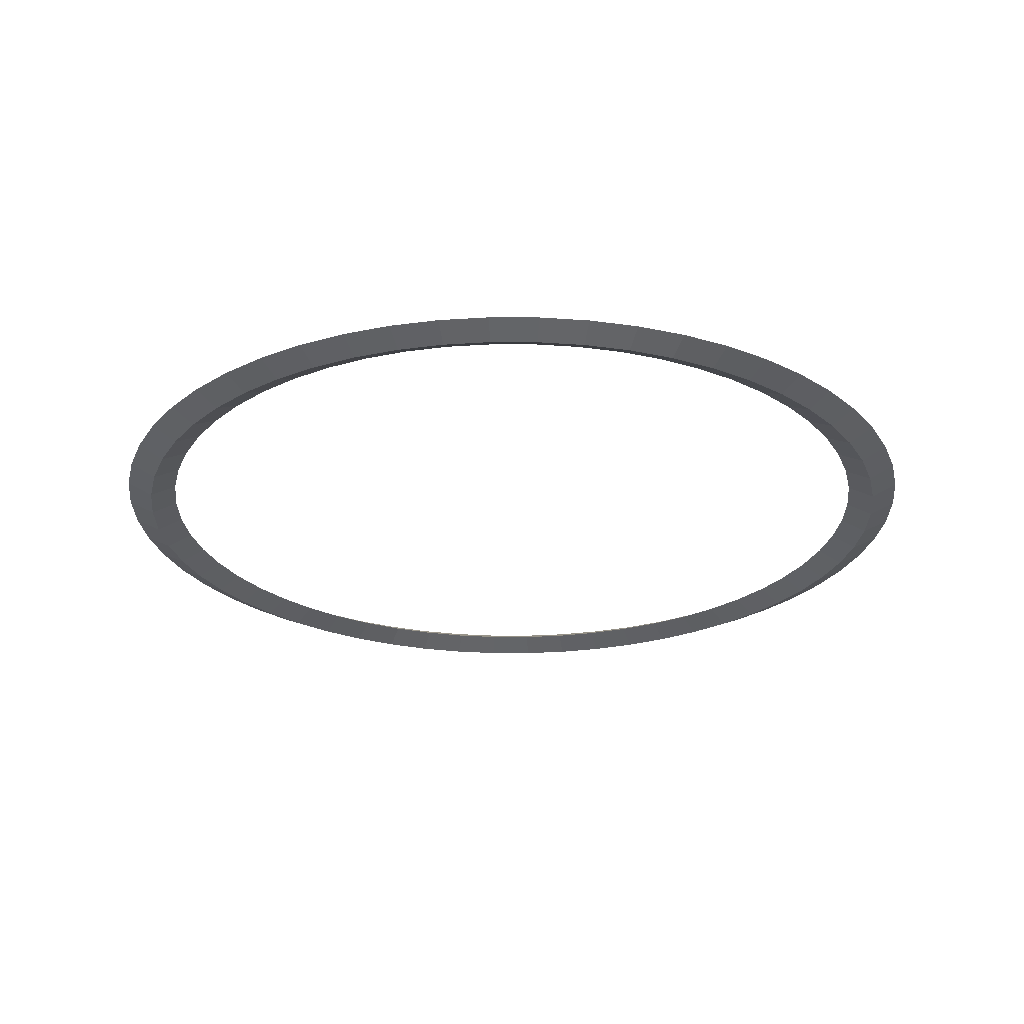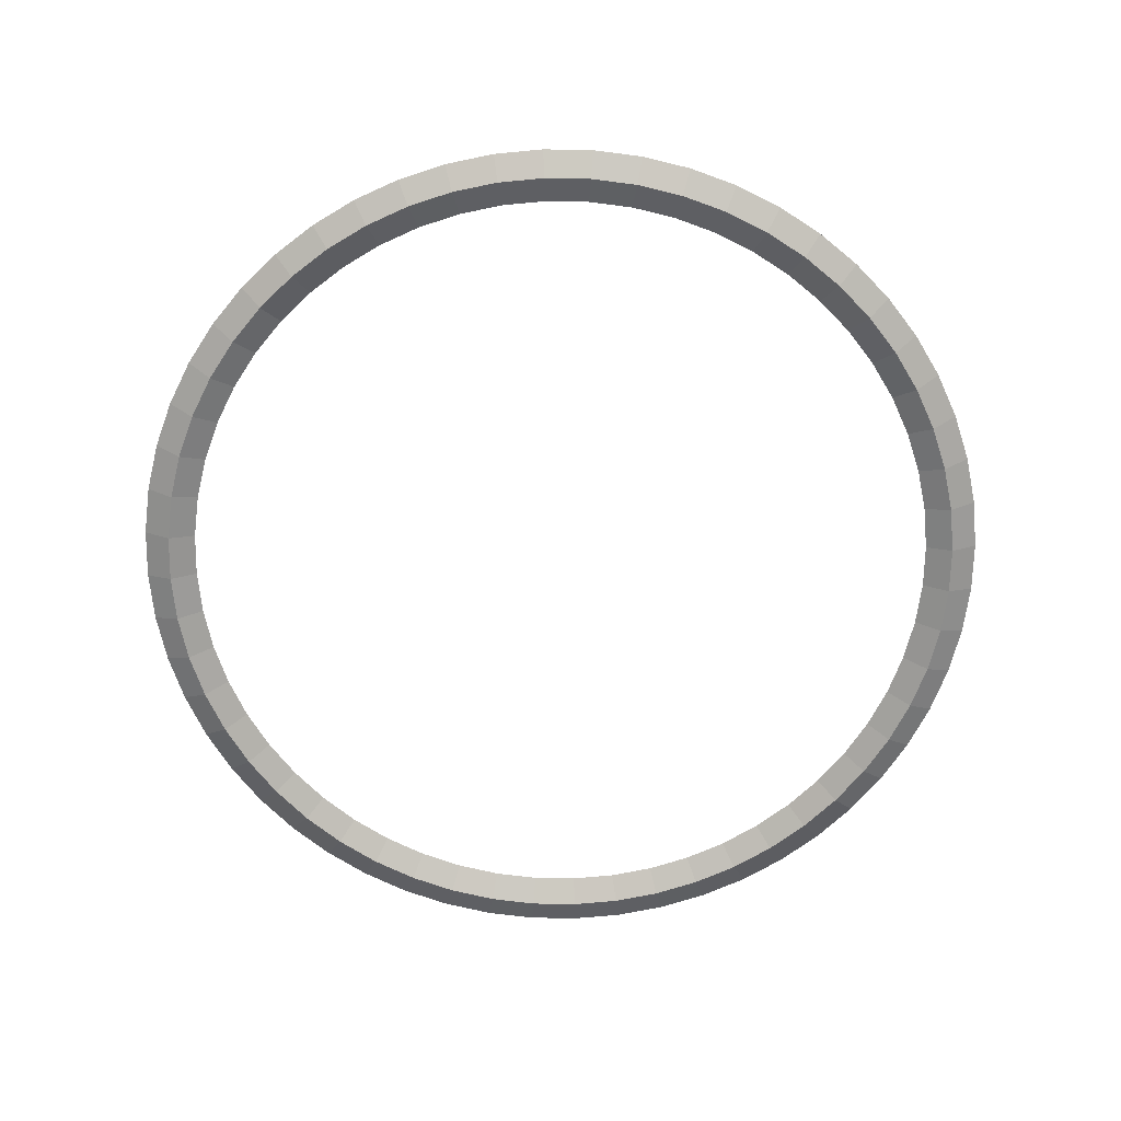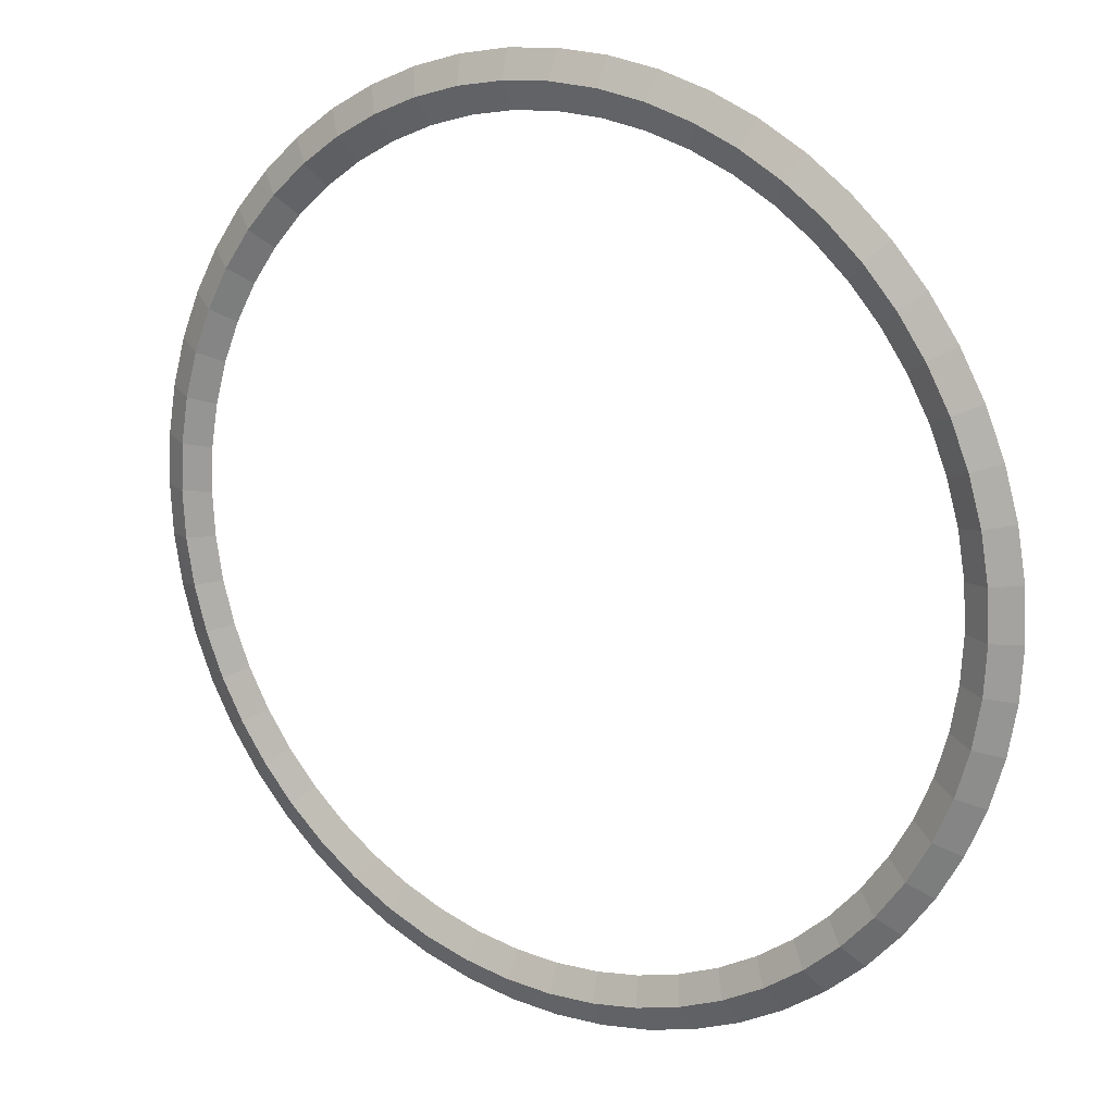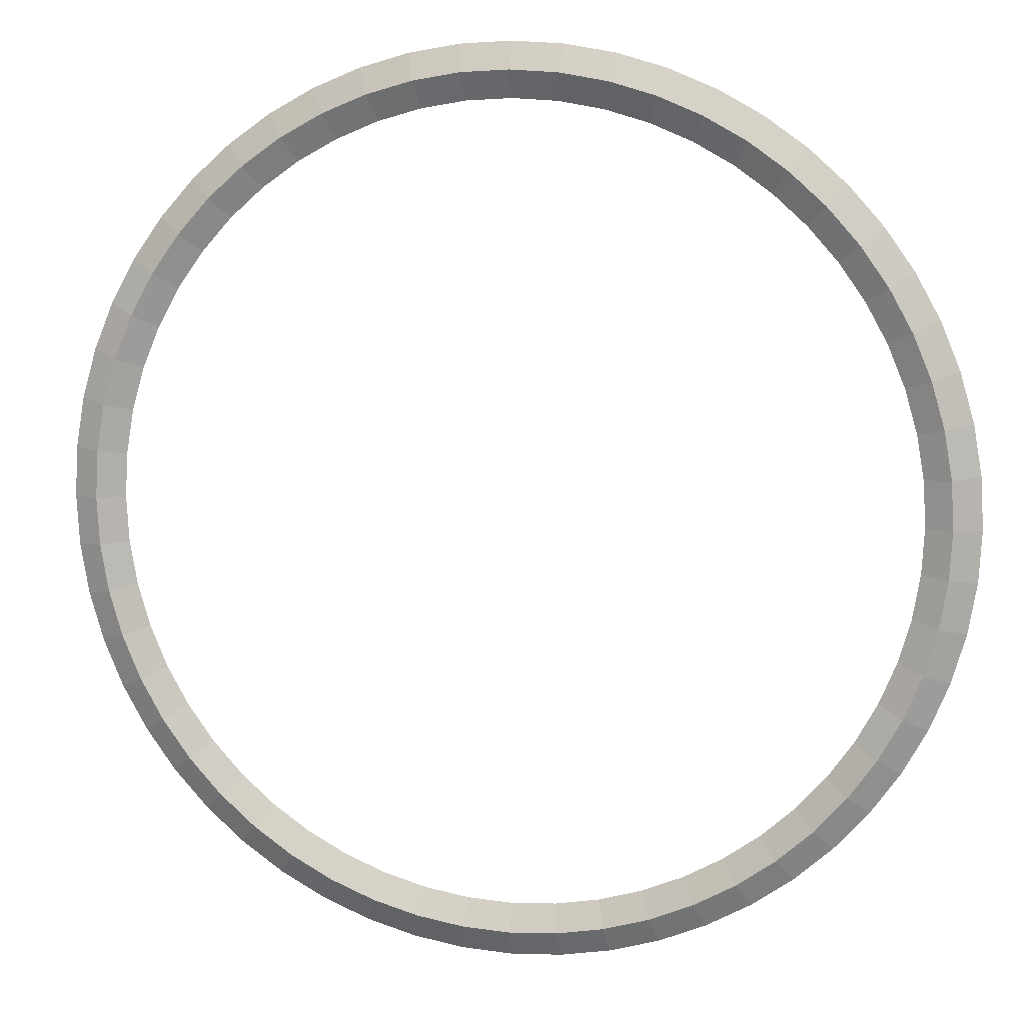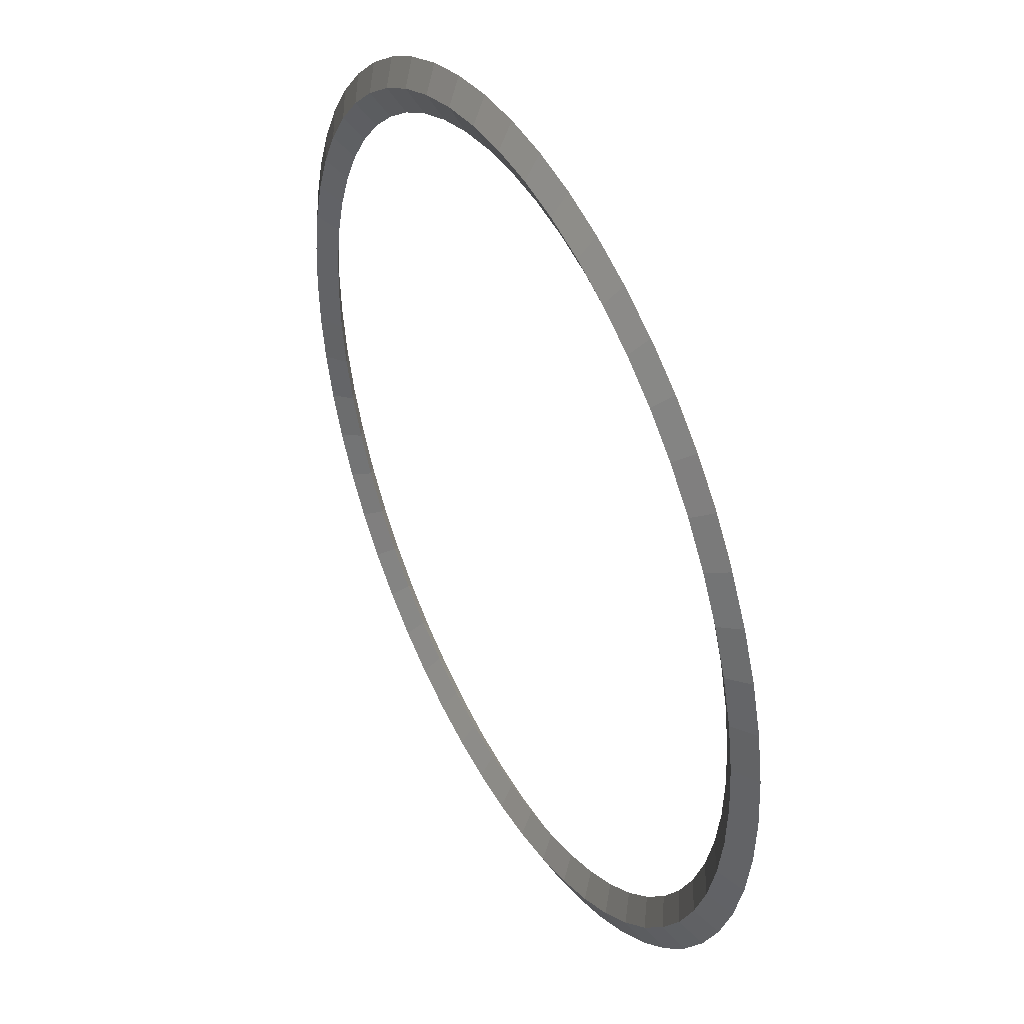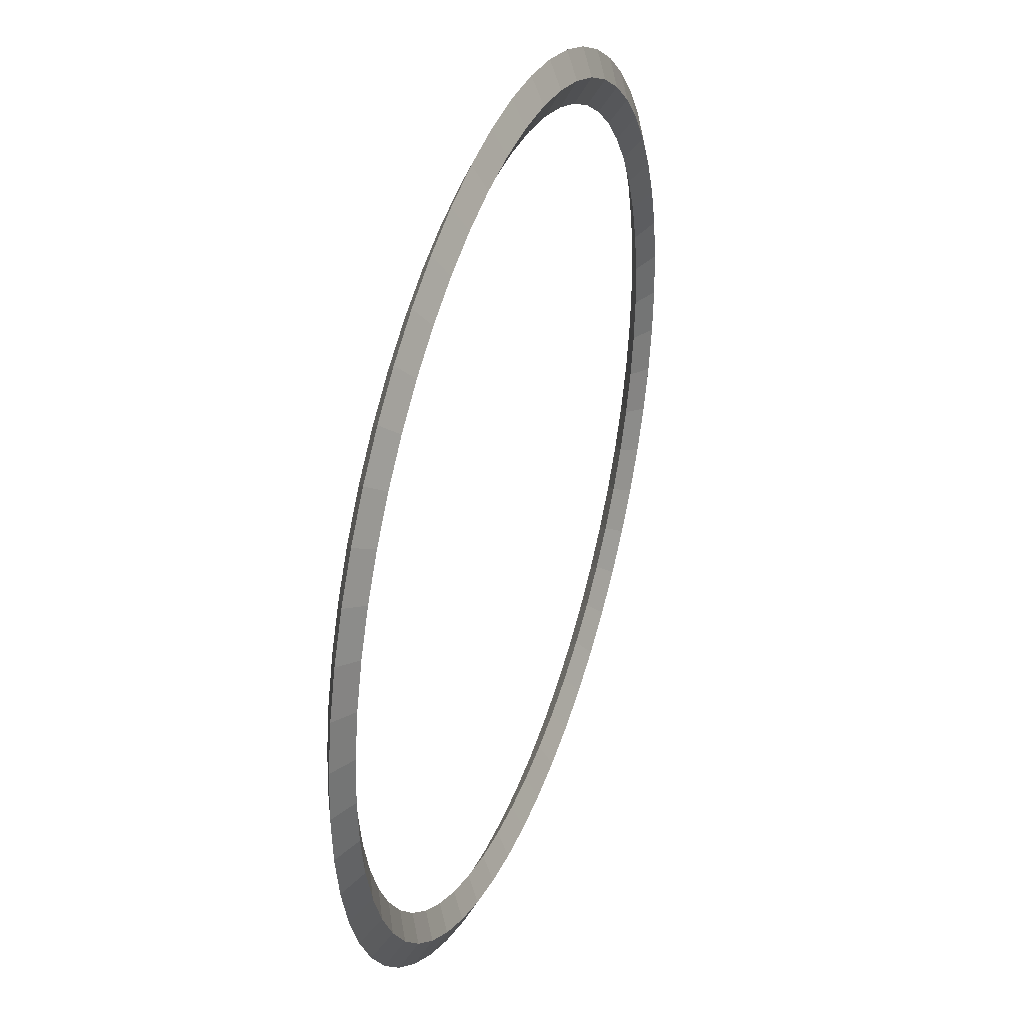
<metadata>
{"format":"obj","ext":"obj","renderer":"f3d","projection":"perspective","resolution":1024,"background":"white","views":[{"elev":-25.5,"azim":80.1,"up":"+Y"},{"elev":-67.7,"azim":85.8,"up":"+Y"},{"elev":17.1,"azim":32.8,"up":"+Z"},{"elev":10.3,"azim":12.4,"up":"+Z"},{"elev":42.2,"azim":-117.9,"up":"+Z"},{"elev":37.6,"azim":109.8,"up":"+Z"}]}
</metadata>
<code>
o Torus.001
v 22.5 -3.656 0
v 21.17 -3.011 0
v 19.83 -3.656 0
v 21.17 -4.301 0
v 22.36 -3.656 -2.519
v 21.03 -3.011 -2.37
v 19.71 -3.656 -2.221
v 21.03 -4.301 -2.37
v 21.94 -3.656 -5.007
v 20.64 -3.011 -4.71
v 19.34 -3.656 -4.414
v 20.64 -4.301 -4.71
v 21.24 -3.656 -7.431
v 19.98 -3.011 -6.991
v 18.72 -3.656 -6.551
v 19.98 -4.301 -6.991
v 20.27 -3.656 -9.762
v 19.07 -3.011 -9.184
v 17.87 -3.656 -8.606
v 19.07 -4.301 -9.184
v 19.05 -3.656 -11.97
v 17.92 -3.011 -11.26
v 16.79 -3.656 -10.55
v 17.92 -4.301 -11.26
v 17.59 -3.656 -14.03
v 16.55 -3.011 -13.2
v 15.51 -3.656 -12.37
v 16.55 -4.301 -13.2
v 15.91 -3.656 -15.91
v 14.97 -3.011 -14.97
v 14.02 -3.656 -14.02
v 14.97 -4.301 -14.97
v 14.03 -3.656 -17.59
v 13.2 -3.011 -16.55
v 12.37 -3.656 -15.51
v 13.2 -4.301 -16.55
v 11.97 -3.656 -19.05
v 11.26 -3.011 -17.92
v 10.55 -3.656 -16.79
v 11.26 -4.301 -17.92
v 9.762 -3.656 -20.27
v 9.184 -3.011 -19.07
v 8.606 -3.656 -17.87
v 9.184 -4.301 -19.07
v 7.431 -3.656 -21.24
v 6.991 -3.011 -19.98
v 6.551 -3.656 -18.72
v 6.991 -4.301 -19.98
v 5.007 -3.656 -21.94
v 4.71 -3.011 -20.64
v 4.414 -3.656 -19.34
v 4.71 -4.301 -20.64
v 2.519 -3.656 -22.36
v 2.37 -3.011 -21.03
v 2.221 -3.656 -19.71
v 2.37 -4.301 -21.03
v 2e-06 -3.656 -22.5
v 2e-06 -3.011 -21.17
v 1e-06 -3.656 -19.83
v 2e-06 -4.301 -21.17
v -2.519 -3.656 -22.36
v -2.37 -3.011 -21.03
v -2.221 -3.656 -19.71
v -2.37 -4.301 -21.03
v -5.007 -3.656 -21.94
v -4.71 -3.011 -20.64
v -4.414 -3.656 -19.34
v -4.71 -4.301 -20.64
v -7.431 -3.656 -21.24
v -6.991 -3.011 -19.98
v -6.551 -3.656 -18.72
v -6.991 -4.301 -19.98
v -9.762 -3.656 -20.27
v -9.184 -3.011 -19.07
v -8.606 -3.656 -17.87
v -9.184 -4.301 -19.07
v -11.97 -3.656 -19.05
v -11.26 -3.011 -17.92
v -10.55 -3.656 -16.79
v -11.26 -4.301 -17.92
v -14.03 -3.656 -17.59
v -13.2 -3.011 -16.55
v -12.37 -3.656 -15.51
v -13.2 -4.301 -16.55
v -15.91 -3.656 -15.91
v -14.97 -3.011 -14.97
v -14.02 -3.656 -14.02
v -14.97 -4.301 -14.97
v -17.59 -3.656 -14.03
v -16.55 -3.011 -13.2
v -15.51 -3.656 -12.37
v -16.55 -4.301 -13.2
v -19.05 -3.656 -11.97
v -17.92 -3.011 -11.26
v -16.79 -3.656 -10.55
v -17.92 -4.301 -11.26
v -20.27 -3.656 -9.762
v -19.07 -3.011 -9.184
v -17.87 -3.656 -8.606
v -19.07 -4.301 -9.184
v -21.24 -3.656 -7.431
v -19.98 -3.011 -6.991
v -18.72 -3.656 -6.551
v -19.98 -4.301 -6.991
v -21.94 -3.656 -5.007
v -20.64 -3.011 -4.71
v -19.34 -3.656 -4.414
v -20.64 -4.301 -4.71
v -22.36 -3.656 -2.519
v -21.03 -3.011 -2.37
v -19.71 -3.656 -2.221
v -21.03 -4.301 -2.37
v -22.5 -3.656 -2e-06
v -21.17 -3.011 -2e-06
v -19.83 -3.656 -2e-06
v -21.17 -4.301 -2e-06
v -22.36 -3.656 2.519
v -21.03 -3.011 2.37
v -19.71 -3.656 2.221
v -21.03 -4.301 2.37
v -21.94 -3.656 5.007
v -20.64 -3.011 4.71
v -19.34 -3.656 4.413
v -20.64 -4.301 4.71
v -21.24 -3.656 7.431
v -19.98 -3.011 6.991
v -18.72 -3.656 6.551
v -19.98 -4.301 6.991
v -20.27 -3.656 9.762
v -19.07 -3.011 9.184
v -17.87 -3.656 8.606
v -19.07 -4.301 9.184
v -19.05 -3.656 11.97
v -17.92 -3.011 11.26
v -16.79 -3.656 10.55
v -17.92 -4.301 11.26
v -17.59 -3.656 14.03
v -16.55 -3.011 13.2
v -15.51 -3.656 12.37
v -16.55 -4.301 13.2
v -15.91 -3.656 15.91
v -14.97 -3.011 14.97
v -14.02 -3.656 14.02
v -14.97 -4.301 14.97
v -14.03 -3.656 17.59
v -13.2 -3.011 16.55
v -12.37 -3.656 15.51
v -13.2 -4.301 16.55
v -11.97 -3.656 19.05
v -11.26 -3.011 17.92
v -10.55 -3.656 16.79
v -11.26 -4.301 17.92
v -9.762 -3.656 20.27
v -9.184 -3.011 19.07
v -8.606 -3.656 17.87
v -9.184 -4.301 19.07
v -7.431 -3.656 21.24
v -6.991 -3.011 19.98
v -6.551 -3.656 18.72
v -6.991 -4.301 19.98
v -5.007 -3.656 21.94
v -4.71 -3.011 20.64
v -4.414 -3.656 19.34
v -4.71 -4.301 20.64
v -2.519 -3.656 22.36
v -2.37 -3.011 21.03
v -2.221 -3.656 19.71
v -2.37 -4.301 21.03
v 2e-06 -3.656 22.5
v 2e-06 -3.011 21.17
v 1e-06 -3.656 19.83
v 2e-06 -4.301 21.17
v 2.519 -3.656 22.36
v 2.37 -3.011 21.03
v 2.221 -3.656 19.71
v 2.37 -4.301 21.03
v 5.007 -3.656 21.94
v 4.71 -3.011 20.64
v 4.414 -3.656 19.34
v 4.71 -4.301 20.64
v 7.431 -3.656 21.24
v 6.991 -3.011 19.98
v 6.551 -3.656 18.72
v 6.991 -4.301 19.98
v 9.762 -3.656 20.27
v 9.184 -3.011 19.07
v 8.606 -3.656 17.87
v 9.184 -4.301 19.07
v 11.97 -3.656 19.05
v 11.26 -3.011 17.92
v 10.55 -3.656 16.79
v 11.26 -4.301 17.92
v 14.03 -3.656 17.59
v 13.2 -3.011 16.55
v 12.37 -3.656 15.51
v 13.2 -4.301 16.55
v 15.91 -3.656 15.91
v 14.97 -3.011 14.97
v 14.02 -3.656 14.02
v 14.97 -4.301 14.97
v 17.59 -3.656 14.03
v 16.55 -3.011 13.2
v 15.51 -3.656 12.37
v 16.55 -4.301 13.2
v 19.05 -3.656 11.97
v 17.92 -3.011 11.26
v 16.79 -3.656 10.55
v 17.92 -4.301 11.26
v 20.27 -3.656 9.762
v 19.07 -3.011 9.184
v 17.87 -3.656 8.606
v 19.07 -4.301 9.184
v 21.24 -3.656 7.431
v 19.98 -3.011 6.991
v 18.72 -3.656 6.551
v 19.98 -4.301 6.991
v 21.94 -3.656 5.007
v 20.64 -3.011 4.71
v 19.34 -3.656 4.414
v 20.64 -4.301 4.71
v 22.36 -3.656 2.519
v 21.03 -3.011 2.37
v 19.71 -3.656 2.221
v 21.03 -4.301 2.37
f 1 5 6 2
f 2 6 7 3
f 3 7 8 4
f 4 8 5 1
f 5 9 10 6
f 6 10 11 7
f 7 11 12 8
f 8 12 9 5
f 9 13 14 10
f 10 14 15 11
f 11 15 16 12
f 12 16 13 9
f 13 17 18 14
f 14 18 19 15
f 15 19 20 16
f 16 20 17 13
f 17 21 22 18
f 18 22 23 19
f 19 23 24 20
f 20 24 21 17
f 21 25 26 22
f 22 26 27 23
f 23 27 28 24
f 24 28 25 21
f 25 29 30 26
f 26 30 31 27
f 27 31 32 28
f 28 32 29 25
f 29 33 34 30
f 30 34 35 31
f 31 35 36 32
f 32 36 33 29
f 33 37 38 34
f 34 38 39 35
f 35 39 40 36
f 36 40 37 33
f 37 41 42 38
f 38 42 43 39
f 39 43 44 40
f 40 44 41 37
f 41 45 46 42
f 42 46 47 43
f 43 47 48 44
f 44 48 45 41
f 45 49 50 46
f 46 50 51 47
f 47 51 52 48
f 48 52 49 45
f 49 53 54 50
f 50 54 55 51
f 51 55 56 52
f 52 56 53 49
f 53 57 58 54
f 54 58 59 55
f 55 59 60 56
f 56 60 57 53
f 57 61 62 58
f 58 62 63 59
f 59 63 64 60
f 60 64 61 57
f 61 65 66 62
f 62 66 67 63
f 63 67 68 64
f 64 68 65 61
f 65 69 70 66
f 66 70 71 67
f 67 71 72 68
f 68 72 69 65
f 69 73 74 70
f 70 74 75 71
f 71 75 76 72
f 72 76 73 69
f 73 77 78 74
f 74 78 79 75
f 75 79 80 76
f 76 80 77 73
f 77 81 82 78
f 78 82 83 79
f 79 83 84 80
f 80 84 81 77
f 81 85 86 82
f 82 86 87 83
f 83 87 88 84
f 84 88 85 81
f 85 89 90 86
f 86 90 91 87
f 87 91 92 88
f 88 92 89 85
f 89 93 94 90
f 90 94 95 91
f 91 95 96 92
f 92 96 93 89
f 93 97 98 94
f 94 98 99 95
f 95 99 100 96
f 96 100 97 93
f 97 101 102 98
f 98 102 103 99
f 99 103 104 100
f 100 104 101 97
f 101 105 106 102
f 102 106 107 103
f 103 107 108 104
f 104 108 105 101
f 105 109 110 106
f 106 110 111 107
f 107 111 112 108
f 108 112 109 105
f 109 113 114 110
f 110 114 115 111
f 111 115 116 112
f 112 116 113 109
f 113 117 118 114
f 114 118 119 115
f 115 119 120 116
f 116 120 117 113
f 117 121 122 118
f 118 122 123 119
f 119 123 124 120
f 120 124 121 117
f 121 125 126 122
f 122 126 127 123
f 123 127 128 124
f 124 128 125 121
f 125 129 130 126
f 126 130 131 127
f 127 131 132 128
f 128 132 129 125
f 129 133 134 130
f 130 134 135 131
f 131 135 136 132
f 132 136 133 129
f 133 137 138 134
f 134 138 139 135
f 135 139 140 136
f 136 140 137 133
f 137 141 142 138
f 138 142 143 139
f 139 143 144 140
f 140 144 141 137
f 141 145 146 142
f 142 146 147 143
f 143 147 148 144
f 144 148 145 141
f 145 149 150 146
f 146 150 151 147
f 147 151 152 148
f 148 152 149 145
f 149 153 154 150
f 150 154 155 151
f 151 155 156 152
f 152 156 153 149
f 153 157 158 154
f 154 158 159 155
f 155 159 160 156
f 156 160 157 153
f 157 161 162 158
f 158 162 163 159
f 159 163 164 160
f 160 164 161 157
f 161 165 166 162
f 162 166 167 163
f 163 167 168 164
f 164 168 165 161
f 165 169 170 166
f 166 170 171 167
f 167 171 172 168
f 168 172 169 165
f 169 173 174 170
f 170 174 175 171
f 171 175 176 172
f 172 176 173 169
f 173 177 178 174
f 174 178 179 175
f 175 179 180 176
f 176 180 177 173
f 177 181 182 178
f 178 182 183 179
f 179 183 184 180
f 180 184 181 177
f 181 185 186 182
f 182 186 187 183
f 183 187 188 184
f 184 188 185 181
f 185 189 190 186
f 186 190 191 187
f 187 191 192 188
f 188 192 189 185
f 189 193 194 190
f 190 194 195 191
f 191 195 196 192
f 192 196 193 189
f 193 197 198 194
f 194 198 199 195
f 195 199 200 196
f 196 200 197 193
f 197 201 202 198
f 198 202 203 199
f 199 203 204 200
f 200 204 201 197
f 201 205 206 202
f 202 206 207 203
f 203 207 208 204
f 204 208 205 201
f 205 209 210 206
f 206 210 211 207
f 207 211 212 208
f 208 212 209 205
f 209 213 214 210
f 210 214 215 211
f 211 215 216 212
f 212 216 213 209
f 213 217 218 214
f 214 218 219 215
f 215 219 220 216
f 216 220 217 213
f 217 221 222 218
f 218 222 223 219
f 219 223 224 220
f 220 224 221 217
f 221 1 2 222
f 222 2 3 223
f 223 3 4 224
f 224 4 1 221

</code>
